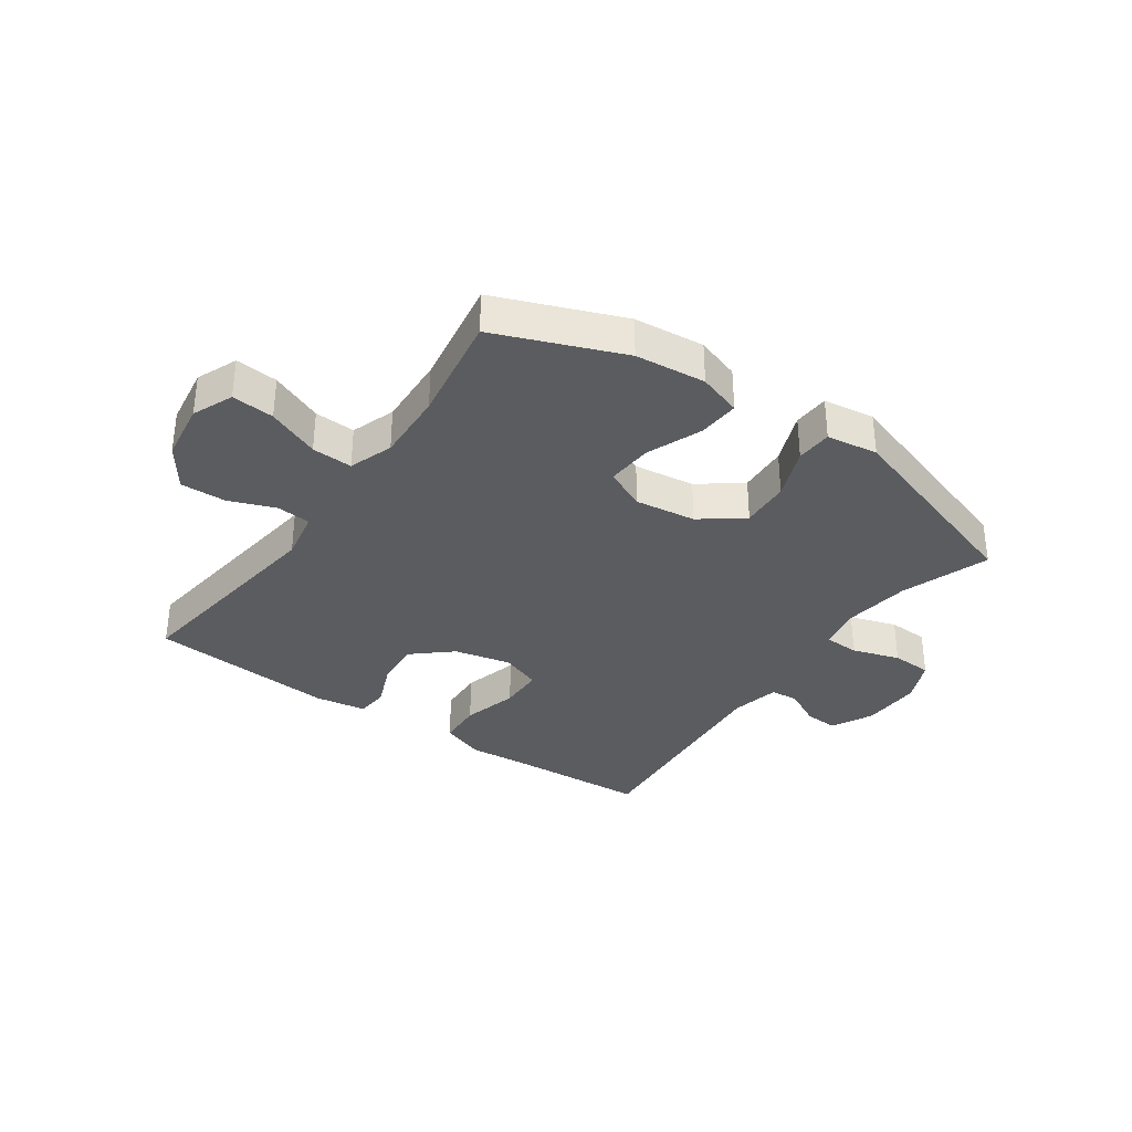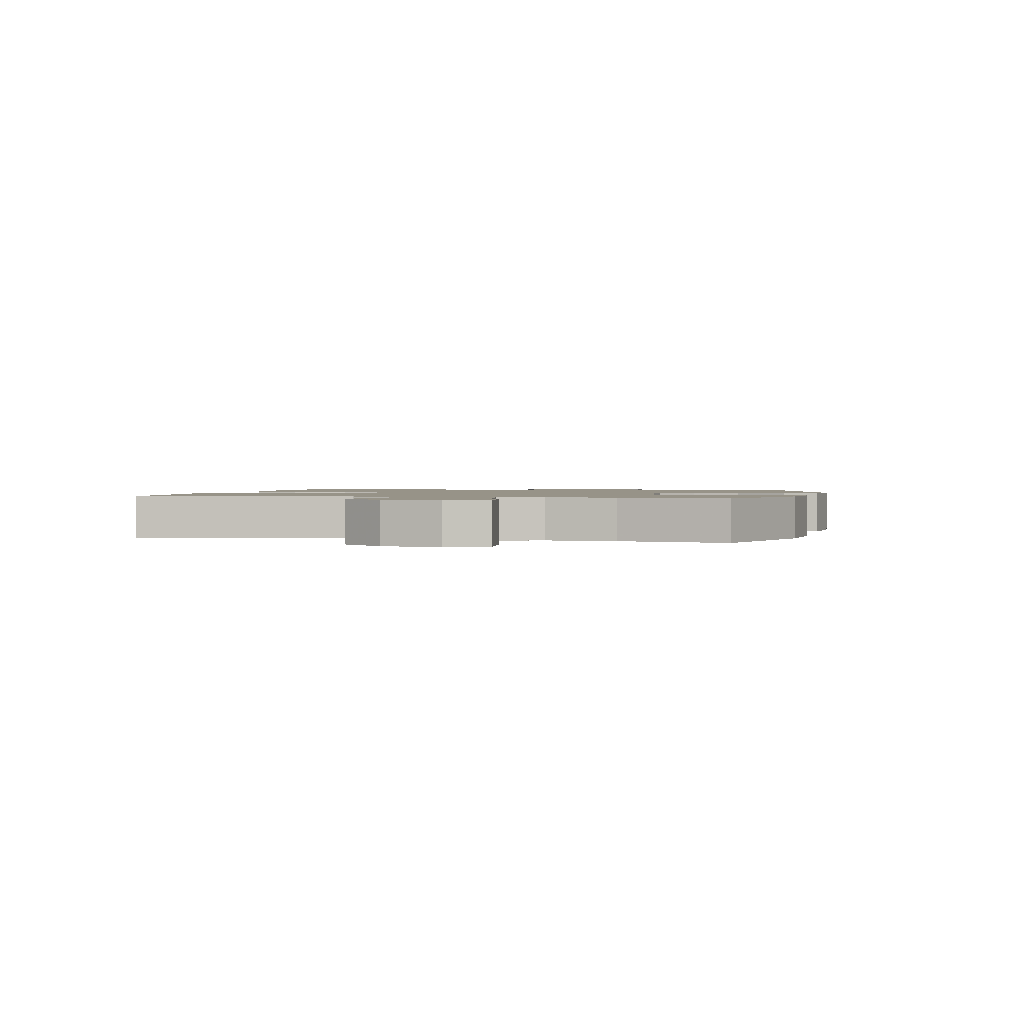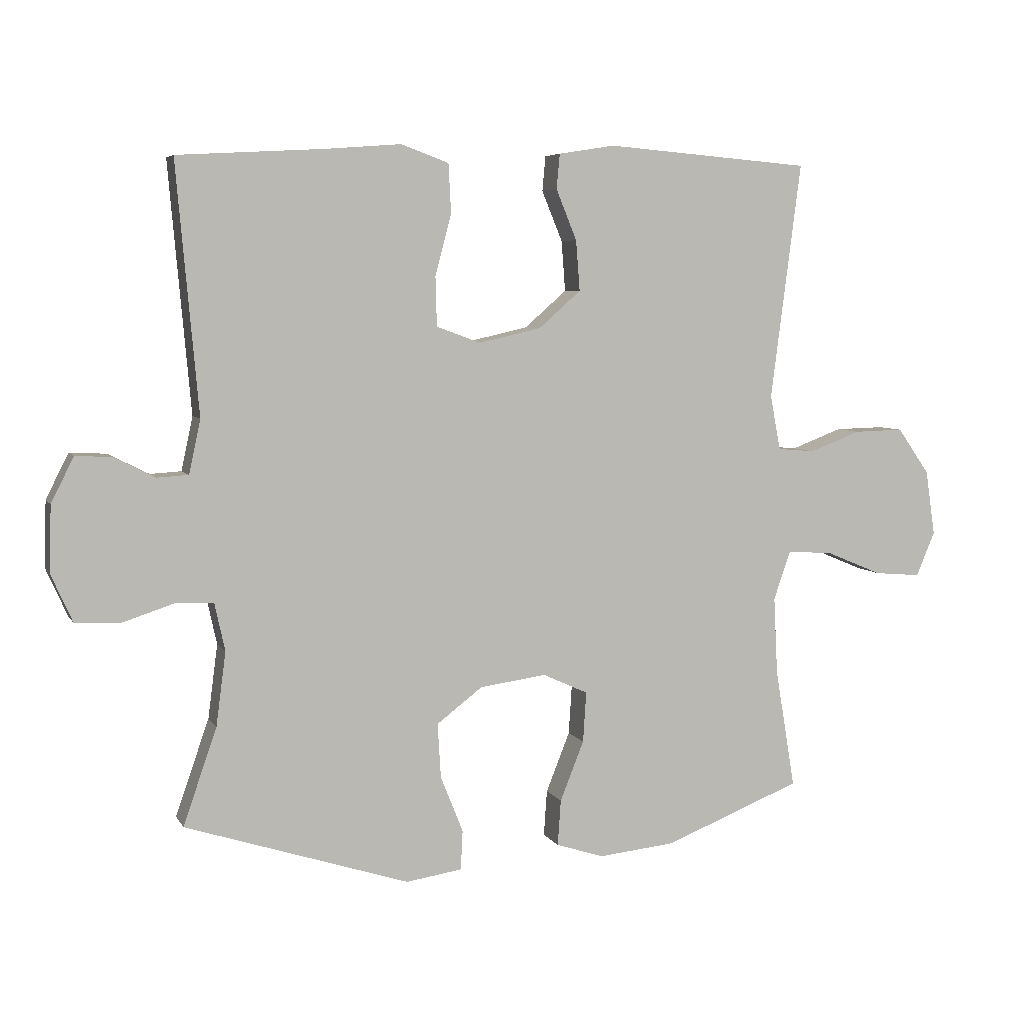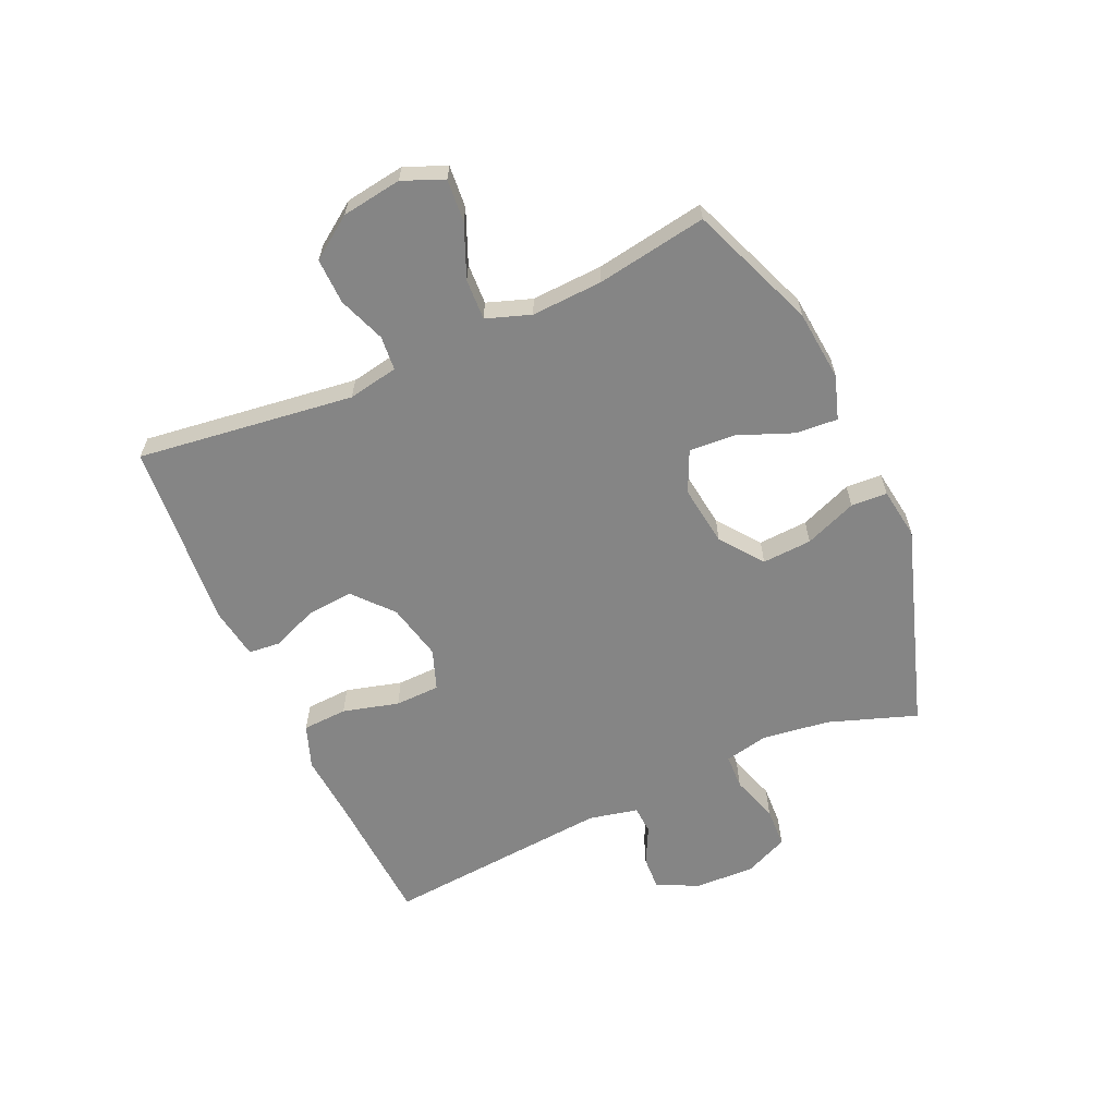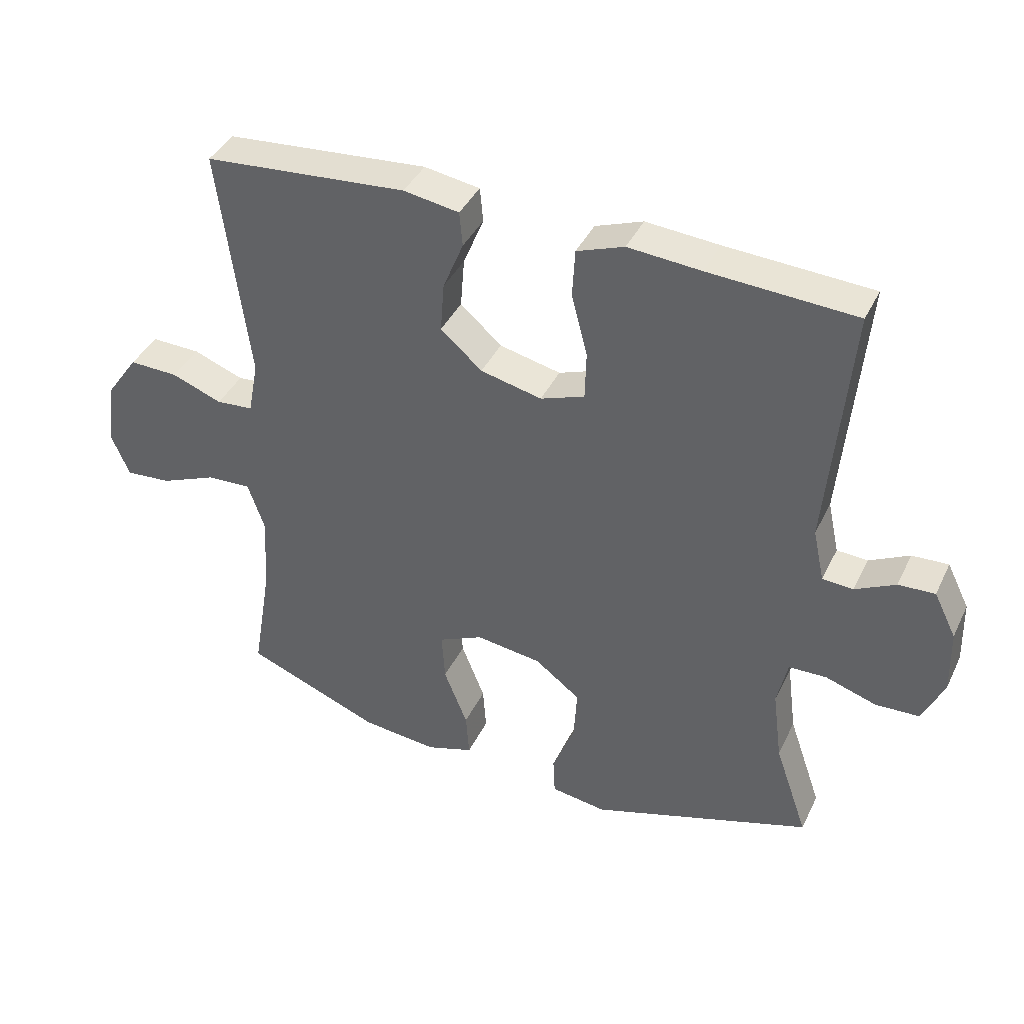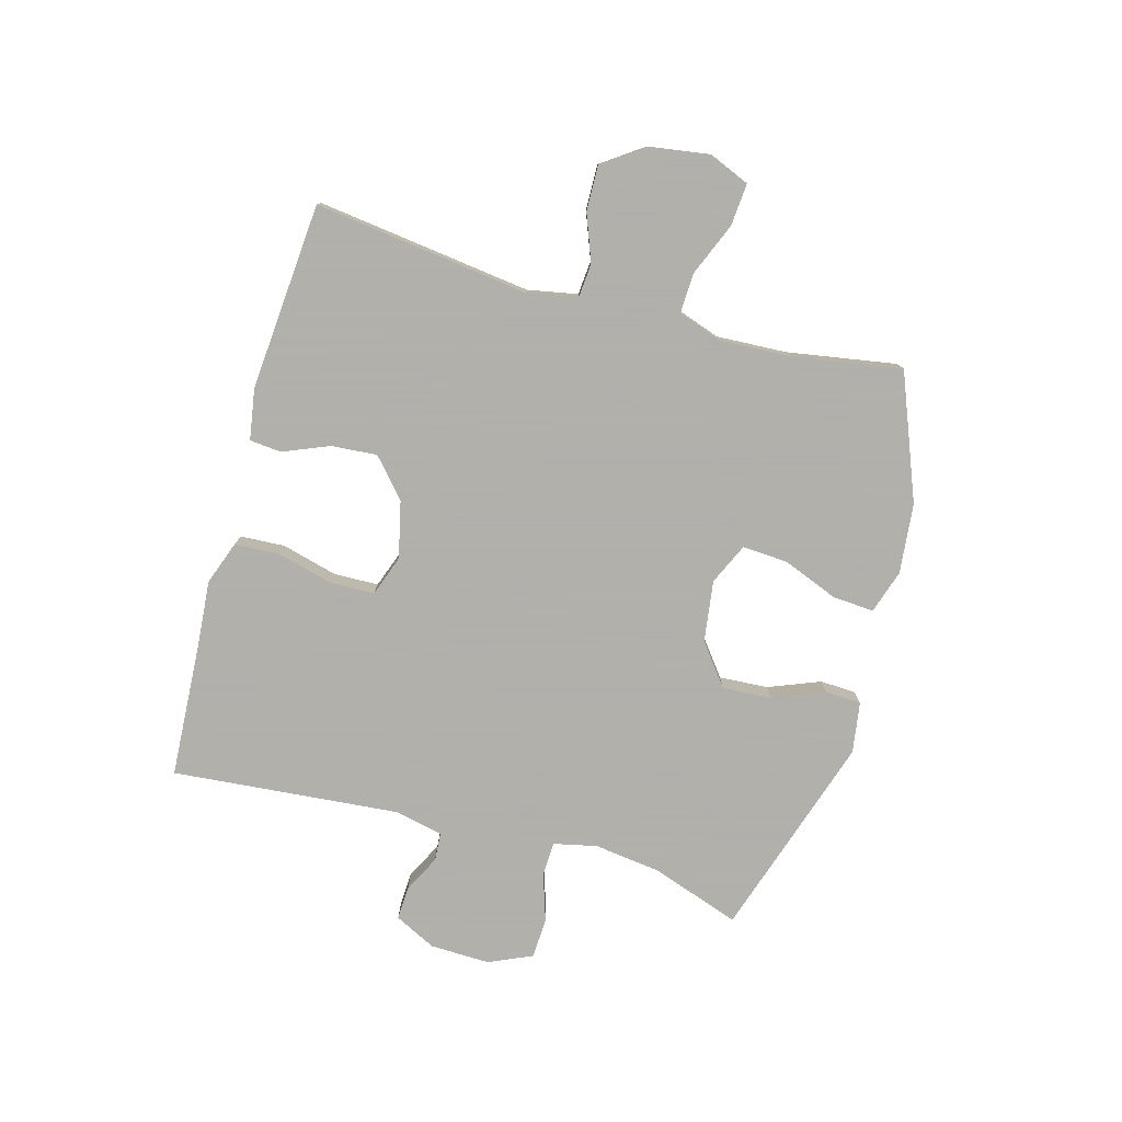
<metadata>
{"format":"obj","ext":"obj","renderer":"f3d","projection":"perspective","resolution":1024,"background":"white","views":[{"elev":-34.2,"azim":144.9,"up":"+Y"},{"elev":1.4,"azim":102.5,"up":"+Y"},{"elev":5.7,"azim":-17.5,"up":"+Z"},{"elev":-61.8,"azim":114.1,"up":"+Y"},{"elev":40.0,"azim":-156.0,"up":"+Z"},{"elev":-78.4,"azim":74.5,"up":"+Y"}]}
</metadata>
<code>
v 0.5 0.07 -0.5
v 0.287 0.07 -0.584
v 0.168 0.07 -0.596
v 0.094 0.07 -0.572
v 0.099 0.07 -0.501
v 0.136 0.07 -0.408
v 0.141 0.07 -0.33
v 0.071 0.07 -0.298
v -0.032 0.07 -0.312
v -0.103 0.07 -0.366
v -0.098 0.07 -0.45
v -0.063 0.07 -0.538
v -0.066 0.07 -0.599
v -0.153 0.07 -0.612
v -0.5 0.07 -0.5
v -0.448 0.07 -0.35
v -0.433 0.07 -0.236
v -0.449 0.07 -0.162
v -0.508 0.07 -0.16
v -0.588 0.07 -0.186
v -0.657 0.07 -0.183
v -0.69 0.07 -0.109
v -0.687 0.07 -0.007
v -0.652 0.07 0.063
v -0.595 0.07 0.06
v -0.532 0.07 0.028
v -0.484 0.07 0.031
v -0.466 0.07 0.114
v -0.5 0.07 0.5
v -0.271 0.07 0.513
v -0.157 0.07 0.522
v -0.083 0.07 0.495
v -0.079 0.07 0.419
v -0.104 0.07 0.324
v -0.102 0.07 0.248
v -0.033 0.07 0.223
v 0.063 0.07 0.245
v 0.128 0.07 0.302
v 0.122 0.07 0.38
v 0.09 0.07 0.458
v 0.095 0.07 0.512
v 0.182 0.07 0.526
v 0.5 0.07 0.5
v 0.453 0.07 0.134
v 0.469 0.07 0.049
v 0.527 0.07 0.044
v 0.606 0.07 0.074
v 0.683 0.07 0.076
v 0.733 0.07 0.005
v 0.748 0.07 -0.096
v 0.719 0.07 -0.165
v 0.647 0.07 -0.159
v 0.558 0.07 -0.122
v 0.489 0.07 -0.119
v 0.463 0.07 -0.194
v 0.469 0.07 -0.314
v 0.5 0 -0.5
v 0.287 0 -0.584
v 0.168 0 -0.596
v 0.094 0 -0.572
v 0.099 0 -0.501
v 0.136 0 -0.408
v 0.141 0 -0.33
v 0.071 0 -0.298
v -0.032 0 -0.312
v -0.103 0 -0.366
v -0.098 0 -0.45
v -0.063 0 -0.538
v -0.066 0 -0.599
v -0.153 0 -0.612
v -0.5 0 -0.5
v -0.448 0 -0.35
v -0.433 0 -0.236
v -0.449 0 -0.162
v -0.508 0 -0.16
v -0.588 0 -0.186
v -0.657 0 -0.183
v -0.69 0 -0.109
v -0.687 0 -0.007
v -0.652 0 0.063
v -0.595 0 0.06
v -0.532 0 0.028
v -0.484 0 0.031
v -0.466 0 0.114
v -0.5 0 0.5
v -0.271 0 0.513
v -0.157 0 0.522
v -0.083 0 0.495
v -0.079 0 0.419
v -0.104 0 0.324
v -0.102 0 0.248
v -0.033 0 0.223
v 0.063 0 0.245
v 0.128 0 0.302
v 0.122 0 0.38
v 0.09 0 0.458
v 0.095 0 0.512
v 0.182 0 0.526
v 0.5 0 0.5
v 0.453 0 0.134
v 0.469 0 0.049
v 0.527 0 0.044
v 0.606 0 0.074
v 0.683 0 0.076
v 0.733 0 0.005
v 0.748 0 -0.096
v 0.719 0 -0.165
v 0.647 0 -0.159
v 0.558 0 -0.122
v 0.489 0 -0.119
v 0.463 0 -0.194
v 0.469 0 -0.314
f 50 51 52 53
f 50 53 54
f 49 50 54
f 46 47 48 49
f 45 46 49 54
f 44 45 54 55
f 42 43 44
f 39 40 41 42
f 38 39 42 44
f 37 38 44 55
f 31 32 33 34
f 30 31 34 35
f 28 29 30 35
f 27 28 35 36
f 23 24 25 26
f 23 26 27
f 22 23 27
f 19 20 21 22
f 18 19 22 27
f 17 18 27 36
f 13 14 15 16
f 11 12 13 16
f 10 11 16 17
f 9 10 17 36
f 3 4 5 6
f 3 6 7
f 56 1 2 3
f 56 3 7
f 55 56 7 8
f 36 37 55
f 8 9 36 55
f 109 108 107 106
f 110 109 106
f 110 106 105
f 105 104 103 102
f 110 105 102 101
f 111 110 101 100
f 100 99 98
f 98 97 96 95
f 100 98 95 94
f 111 100 94 93
f 90 89 88 87
f 91 90 87 86
f 91 86 85 84
f 92 91 84 83
f 82 81 80 79
f 83 82 79
f 83 79 78
f 78 77 76 75
f 83 78 75 74
f 92 83 74 73
f 72 71 70 69
f 72 69 68 67
f 73 72 67 66
f 92 73 66 65
f 62 61 60 59
f 63 62 59
f 59 58 57 112
f 63 59 112
f 64 63 112 111
f 111 93 92
f 111 92 65 64
f 1 57 58 2
f 2 58 59 3
f 3 59 60 4
f 4 60 61 5
f 5 61 62 6
f 6 62 63 7
f 7 63 64 8
f 8 64 65 9
f 9 65 66 10
f 10 66 67 11
f 11 67 68 12
f 12 68 69 13
f 13 69 70 14
f 14 70 71 15
f 15 71 72 16
f 16 72 73 17
f 17 73 74 18
f 18 74 75 19
f 19 75 76 20
f 20 76 77 21
f 21 77 78 22
f 22 78 79 23
f 23 79 80 24
f 24 80 81 25
f 25 81 82 26
f 26 82 83 27
f 27 83 84 28
f 28 84 85 29
f 29 85 86 30
f 30 86 87 31
f 31 87 88 32
f 32 88 89 33
f 33 89 90 34
f 34 90 91 35
f 35 91 92 36
f 36 92 93 37
f 37 93 94 38
f 38 94 95 39
f 39 95 96 40
f 40 96 97 41
f 41 97 98 42
f 42 98 99 43
f 43 99 100 44
f 44 100 101 45
f 45 101 102 46
f 46 102 103 47
f 47 103 104 48
f 48 104 105 49
f 49 105 106 50
f 50 106 107 51
f 51 107 108 52
f 52 108 109 53
f 53 109 110 54
f 54 110 111 55
f 55 111 112 56
f 56 112 57 1

</code>
